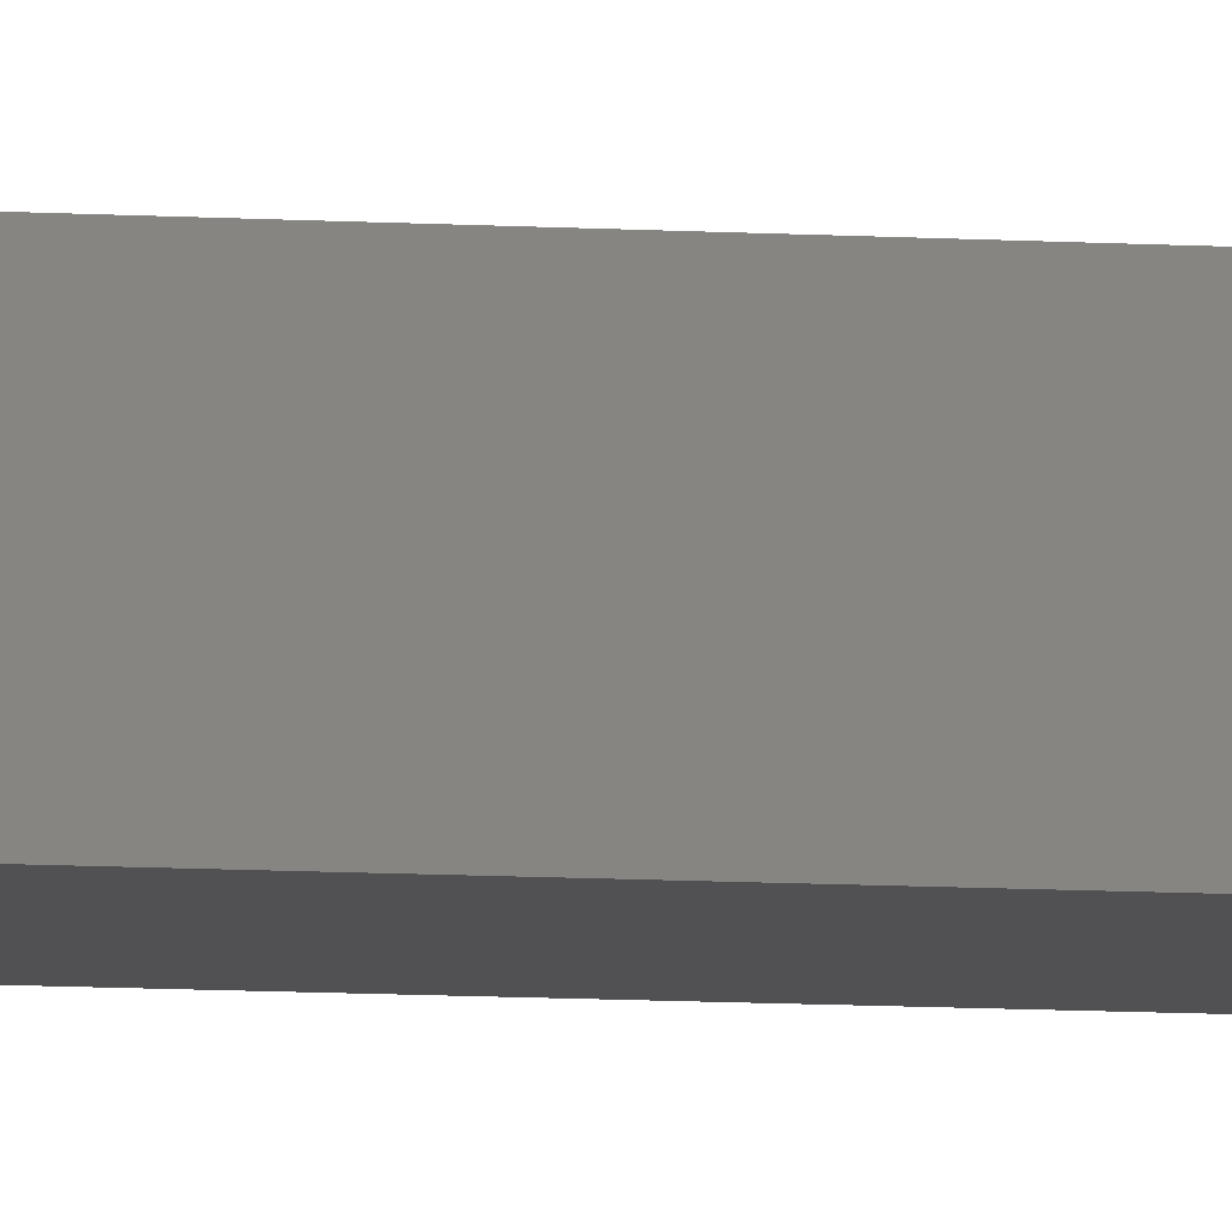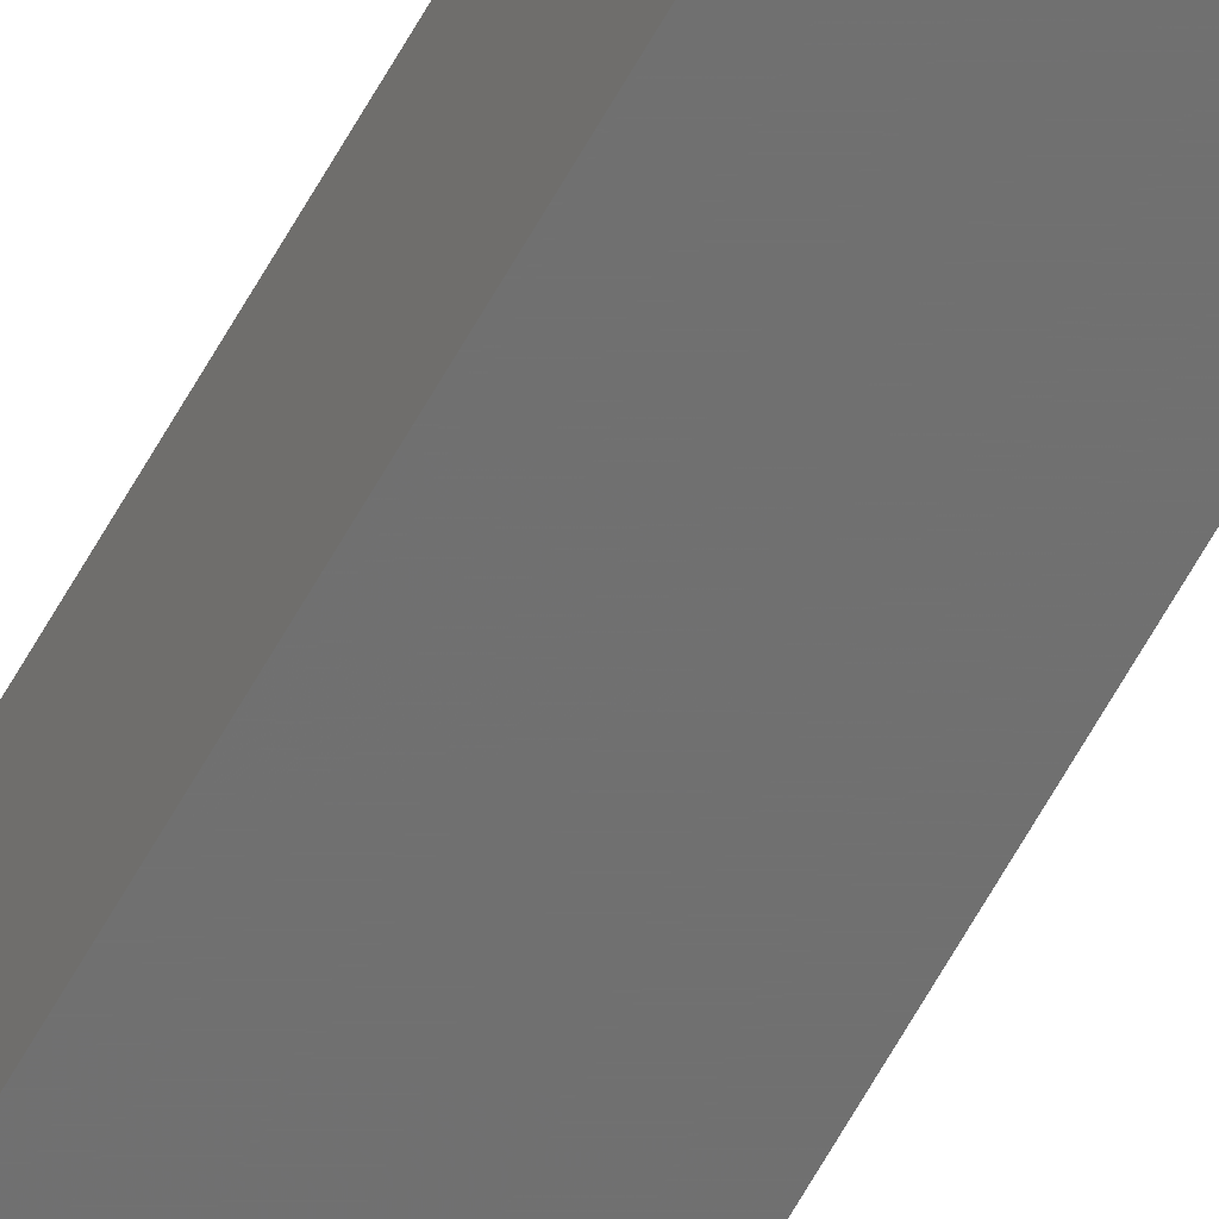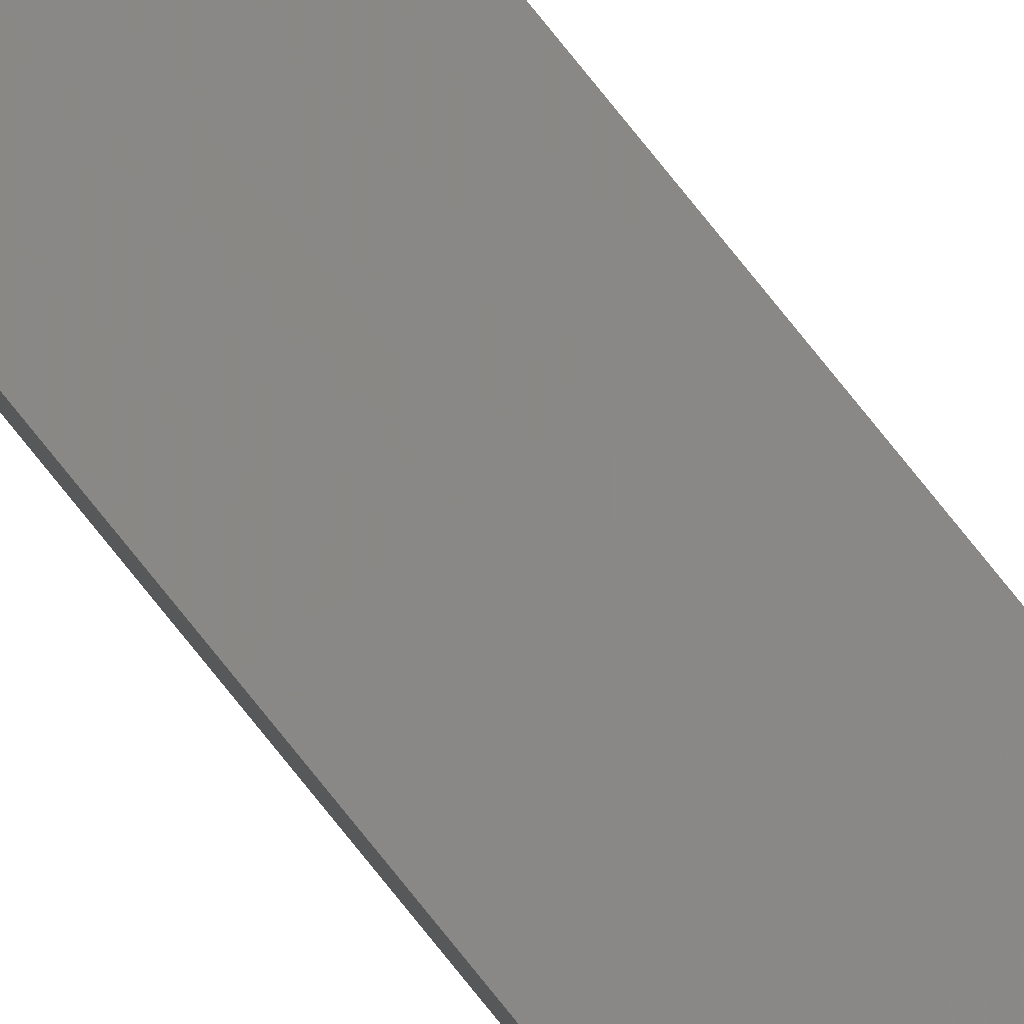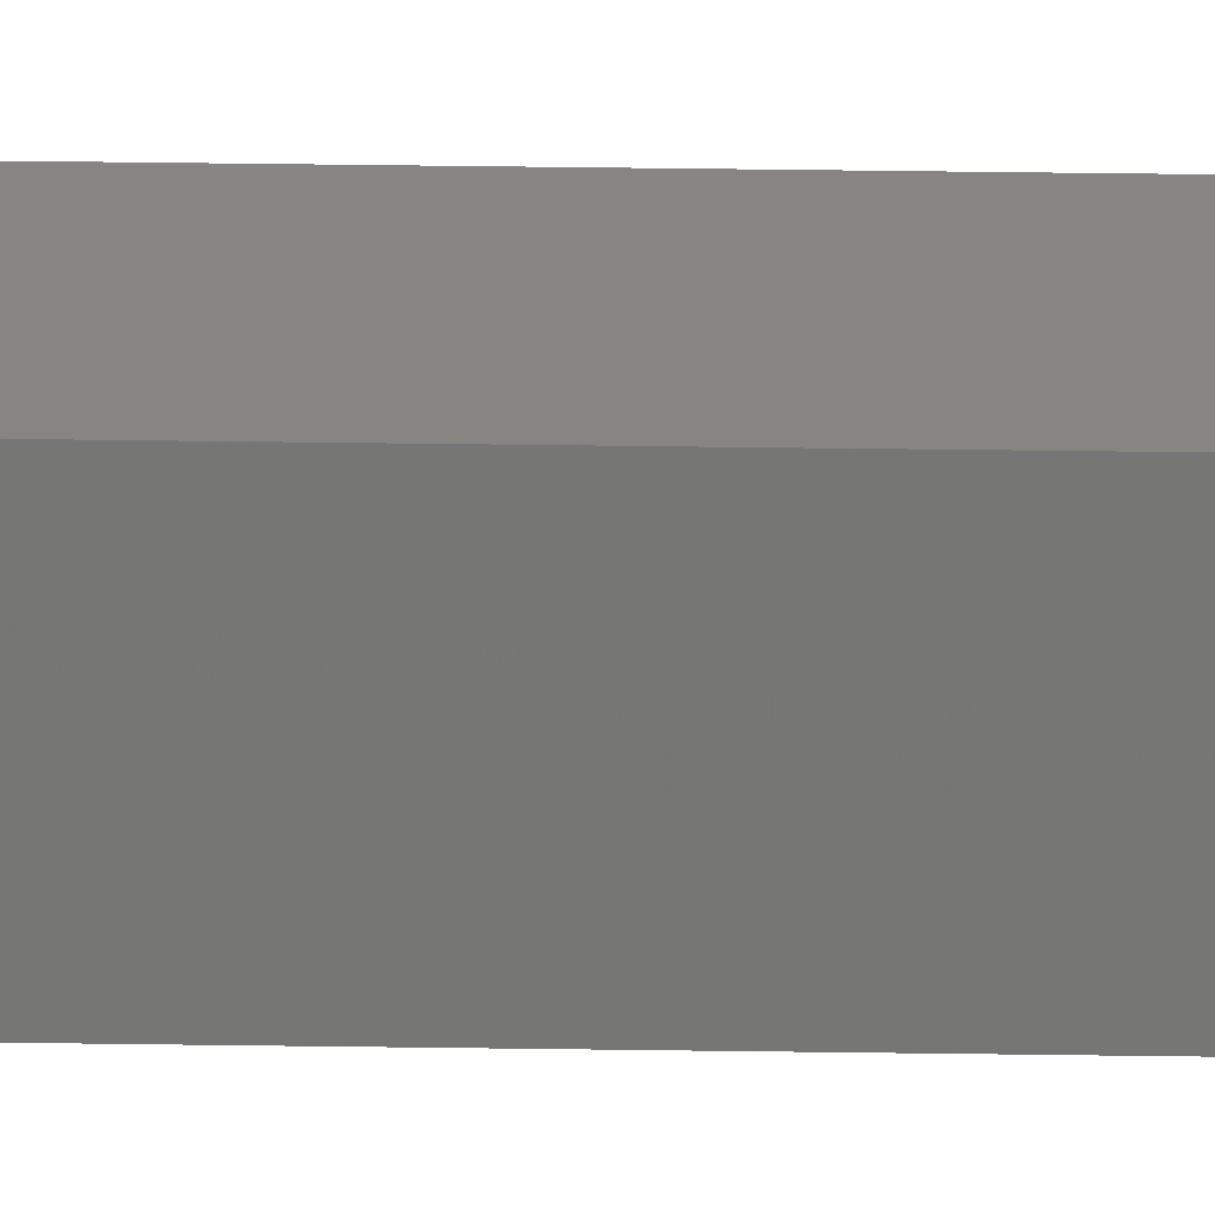
<metadata>
{"format":"stl","ext":"stl","renderer":"f3d","projection":"perspective","resolution":1024,"background":"white","views":[{"elev":-2.7,"azim":-119.0,"up":"+Y"},{"elev":-65.0,"azim":150.7,"up":"+Y"},{"elev":77.8,"azim":141.3,"up":"+Y"},{"elev":15.2,"azim":92.5,"up":"+Y"}]}
</metadata>
<code>
# stl→obj: 16 verts, 28 faces
v 9.778 3.861 -195.7
v 9.758 3.863 -195.7
v 9.758 3.863 -192.2
v 9.778 3.861 -192.2
v 9.798 3.859 -195.7
v 9.798 3.859 -192.2
v 9.818 3.857 -192.2
v 9.818 3.857 -195.7
v 9.812 3.807 -195.7
v 9.812 3.807 -192.2
v 9.753 3.814 -192.2
v 9.773 3.812 -195.7
v 9.773 3.812 -192.2
v 9.753 3.814 -195.7
v 9.793 3.809 -195.7
v 9.793 3.809 -192.2
f 1 2 3
f 1 3 4
f 5 4 6
f 5 6 7
f 5 1 4
f 8 5 7
f 8 7 9
f 7 10 9
f 11 12 13
f 14 12 11
f 13 15 16
f 16 15 10
f 12 15 13
f 15 9 10
f 14 11 2
f 11 3 2
f 7 16 10
f 6 16 7
f 4 13 16
f 4 16 6
f 3 11 13
f 3 13 4
f 15 8 9
f 15 5 8
f 12 1 15
f 15 1 5
f 14 2 12
f 12 2 1

</code>
